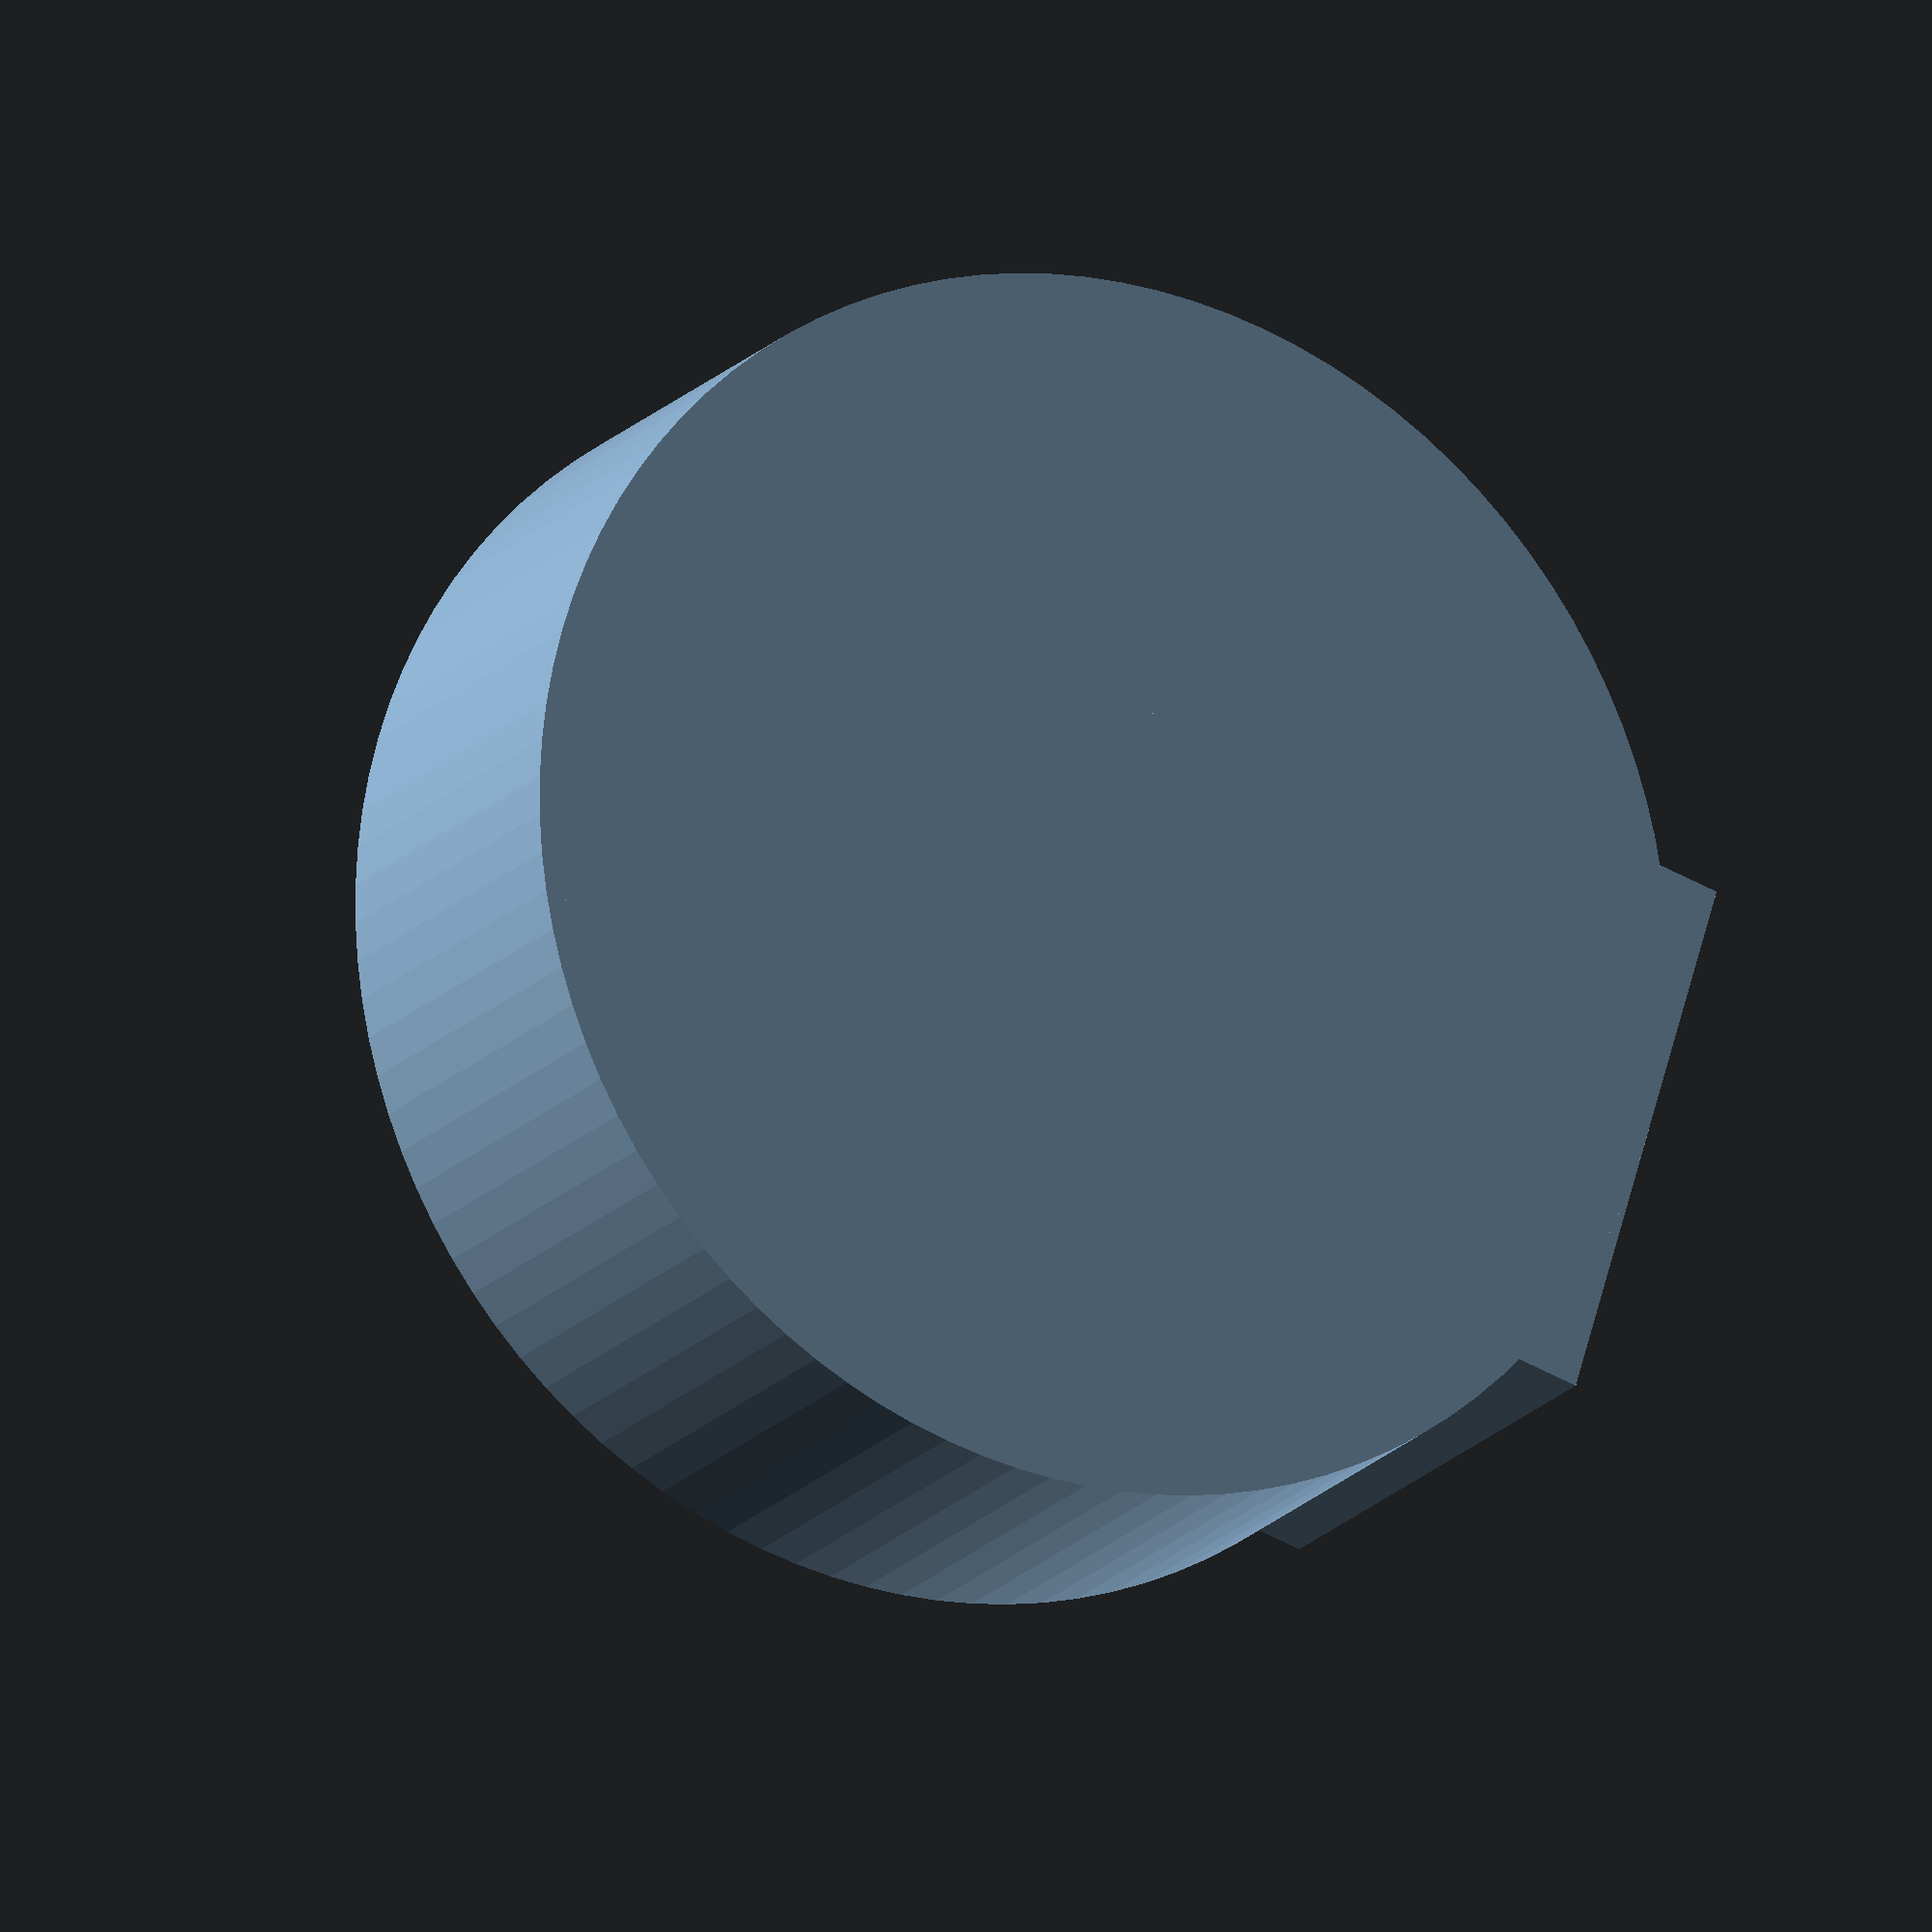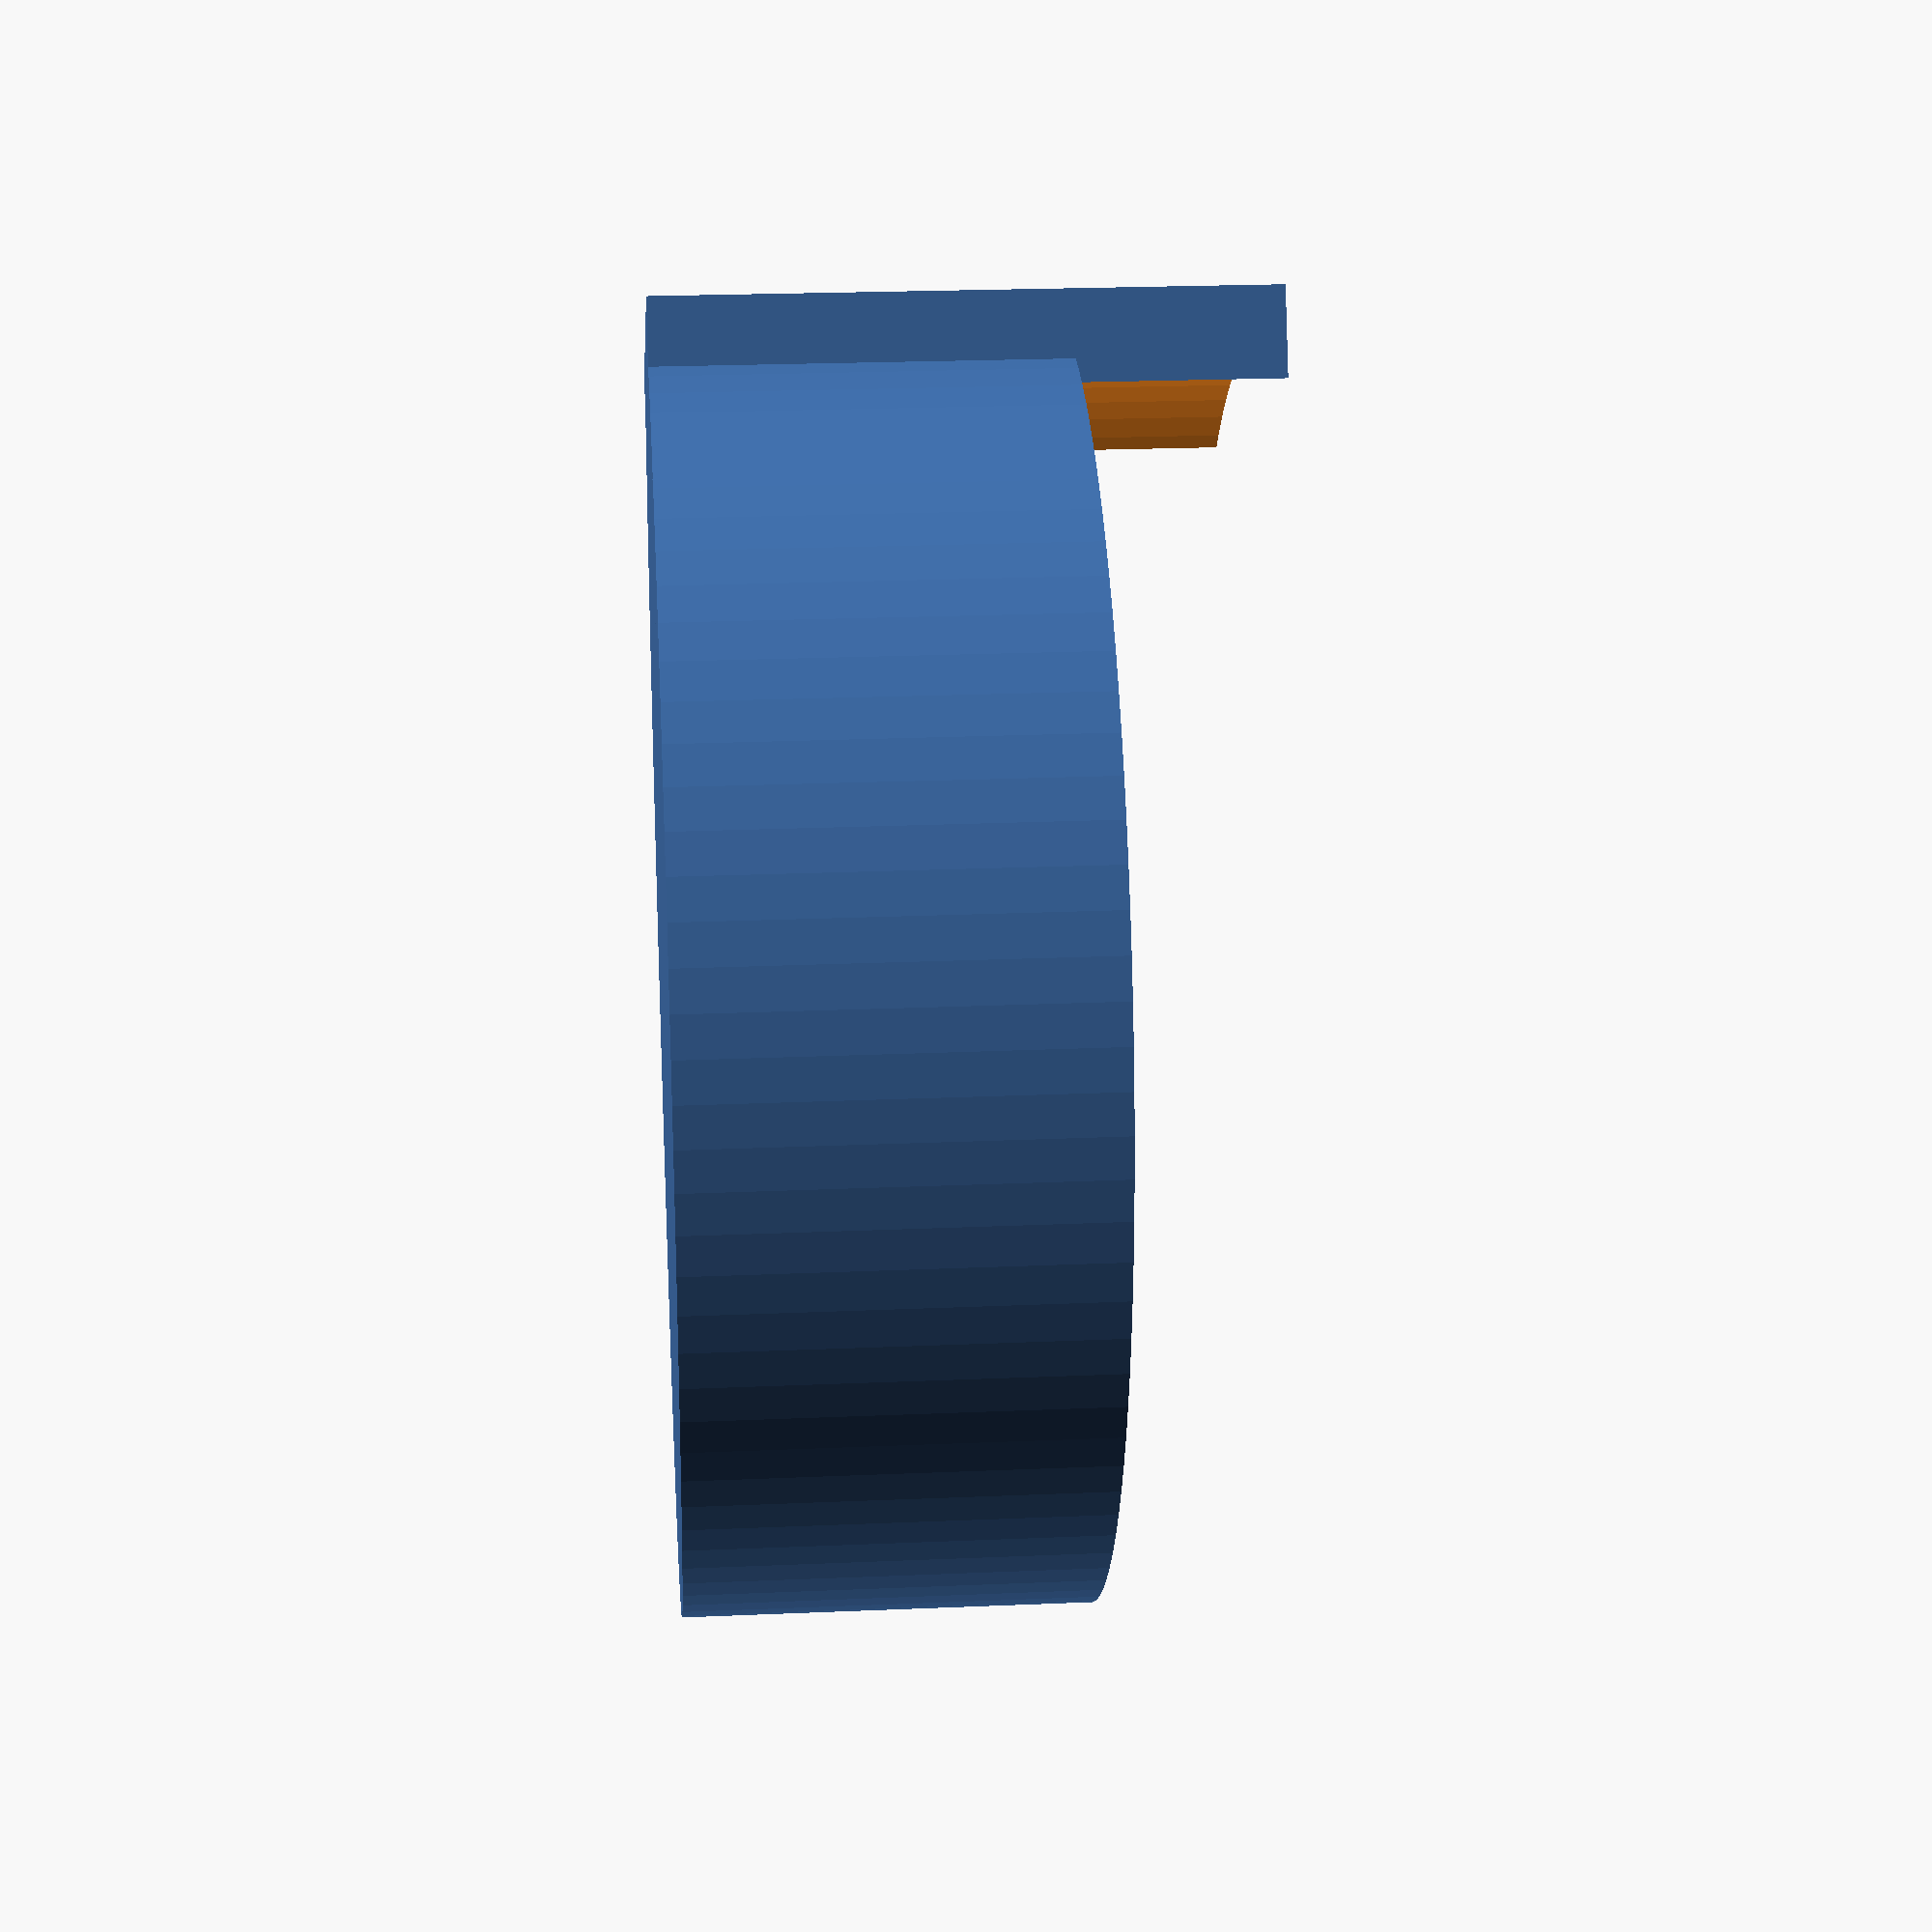
<openscad>
$fn = 100;

module holder() {
    linear_extrude(2) {
        circle(d=61);
    }

    difference() {
        linear_extrude(20) {
            circle(d=63);
        }
        translate([0, 0, 2]) {
            linear_extrude(2) {
                circle(d=36.5);
            }
        }
        translate([0, 0, 3]) {
            linear_extrude(20) {
                circle(d=61);
            }
        }
    }
}

module mount() {
    difference() {
        translate([-14, 0, 0]) {
            linear_extrude(30) {
                square([28,31.5]);
            }
        }
        // translate([-20.5,0,20]) {
        //     linear_extrude(30.5) {
        //         square([41,62]);
        //     }
        // }
        linear_extrude(41) {
            circle(d=61);
        }
    }
}

mount();
holder();
</openscad>
<views>
elev=17.7 azim=253.7 roll=152.8 proj=o view=solid
elev=157.9 azim=202.6 roll=274.3 proj=p view=wireframe
</views>
